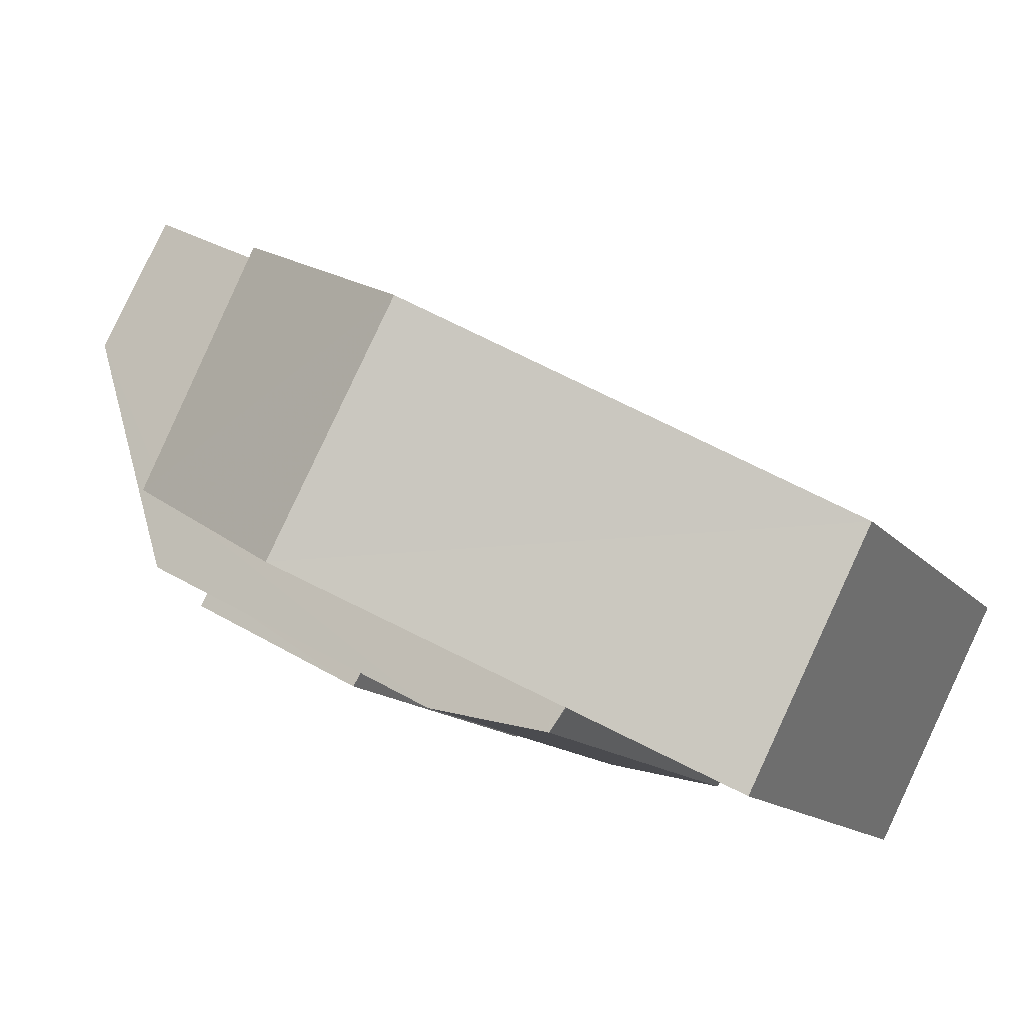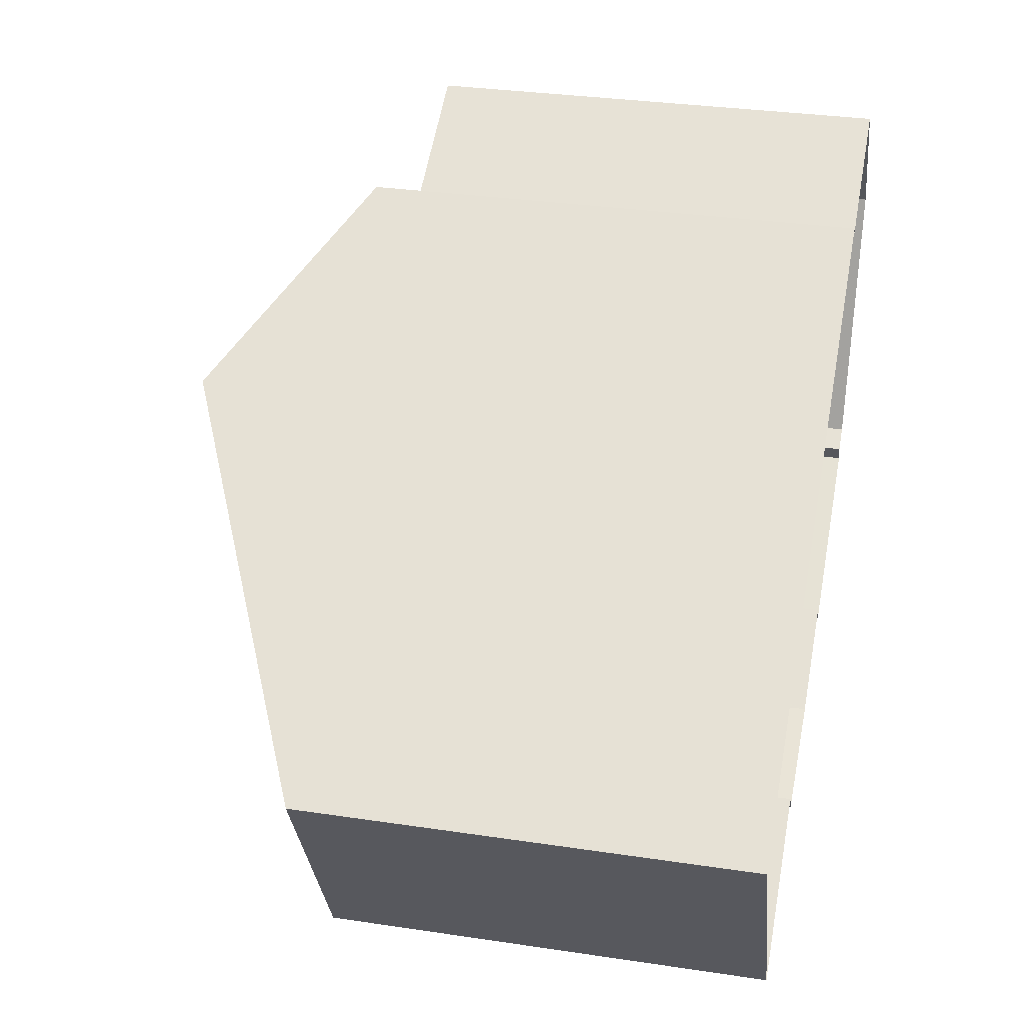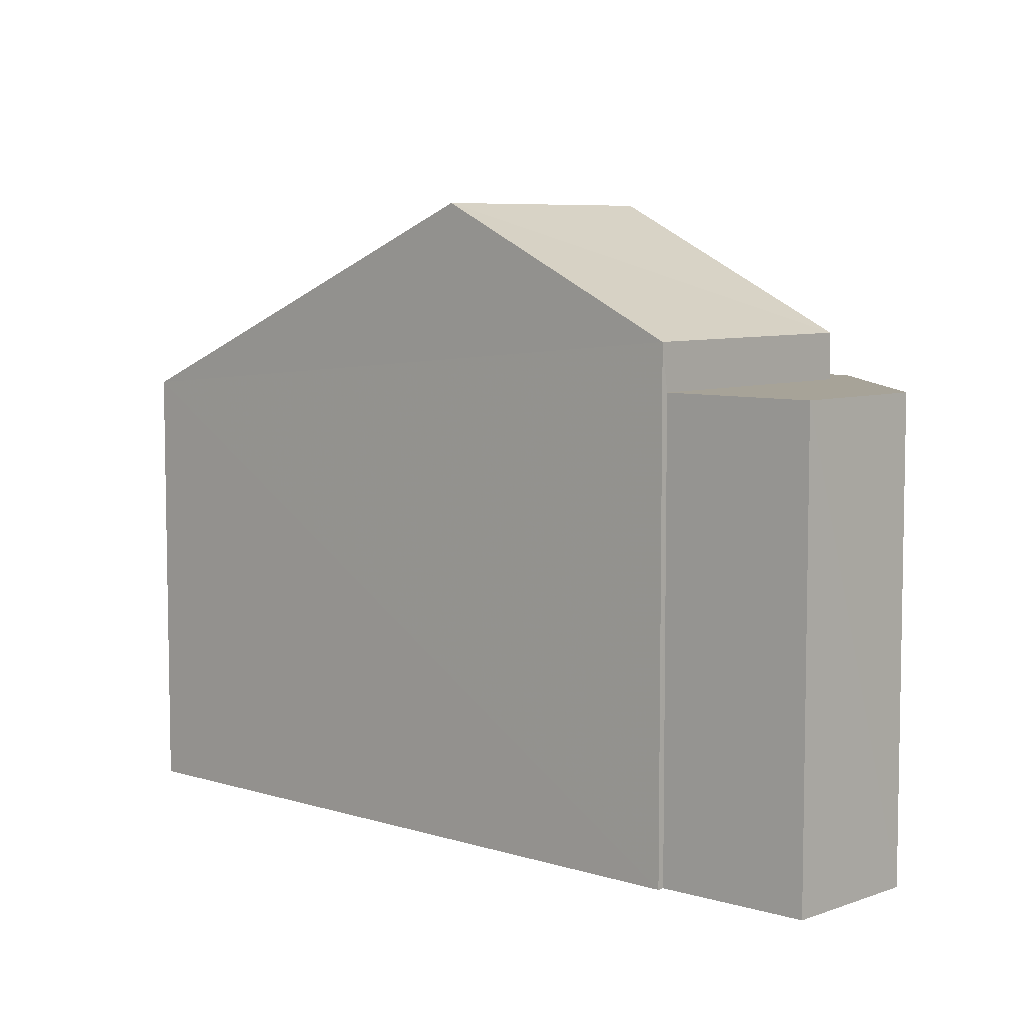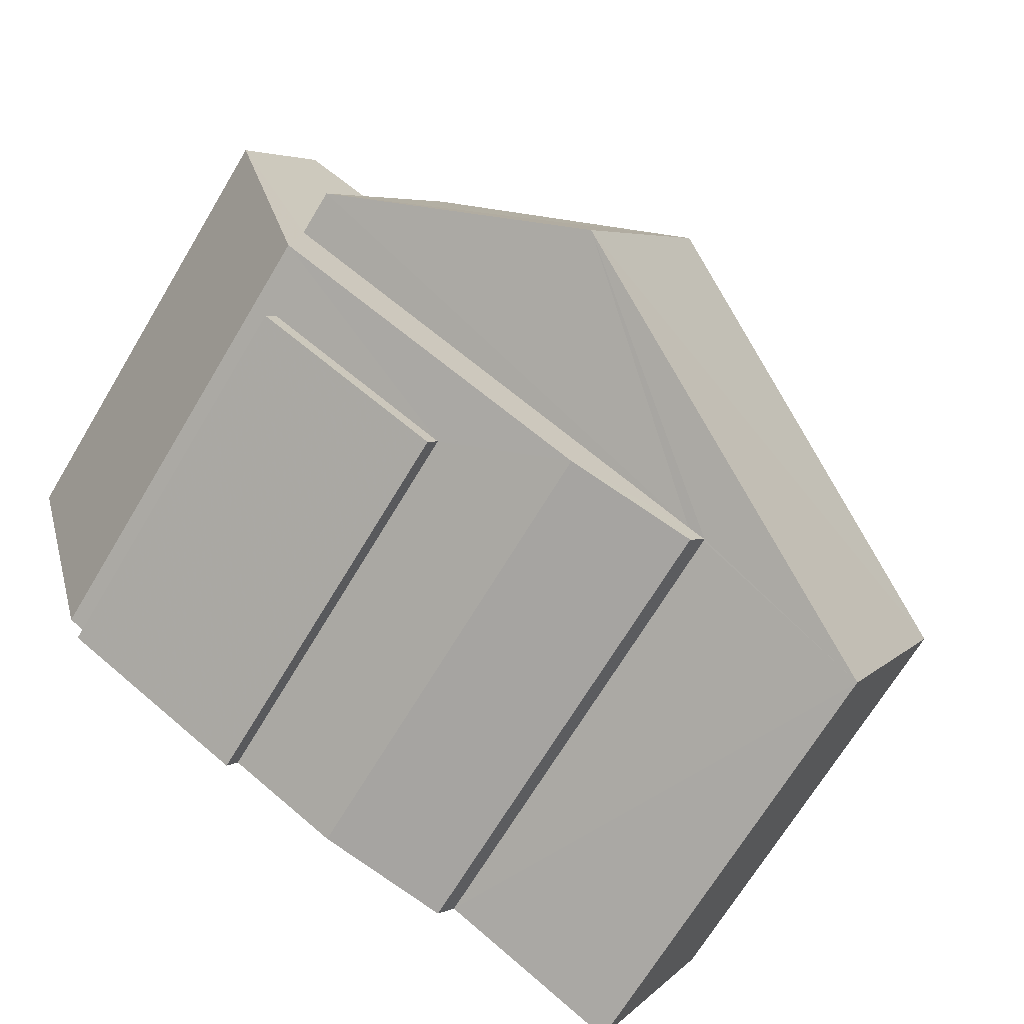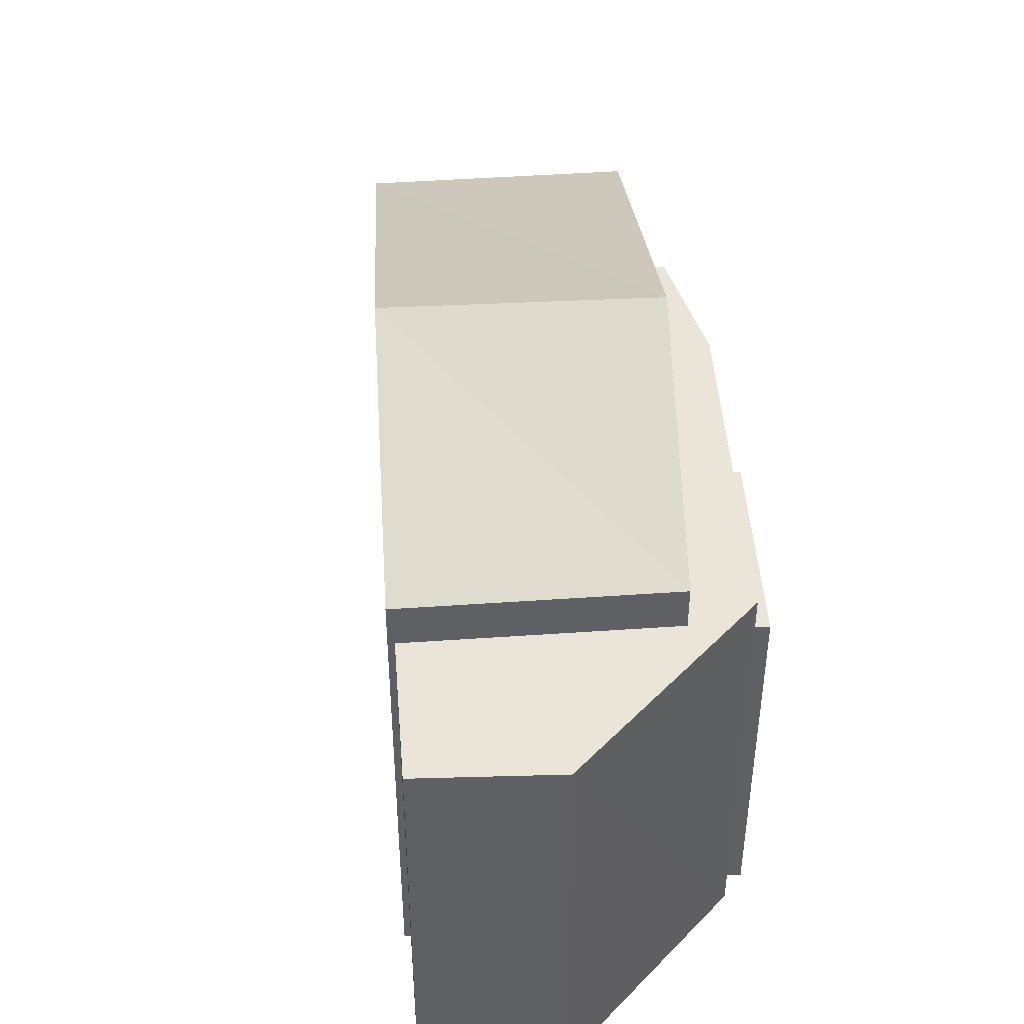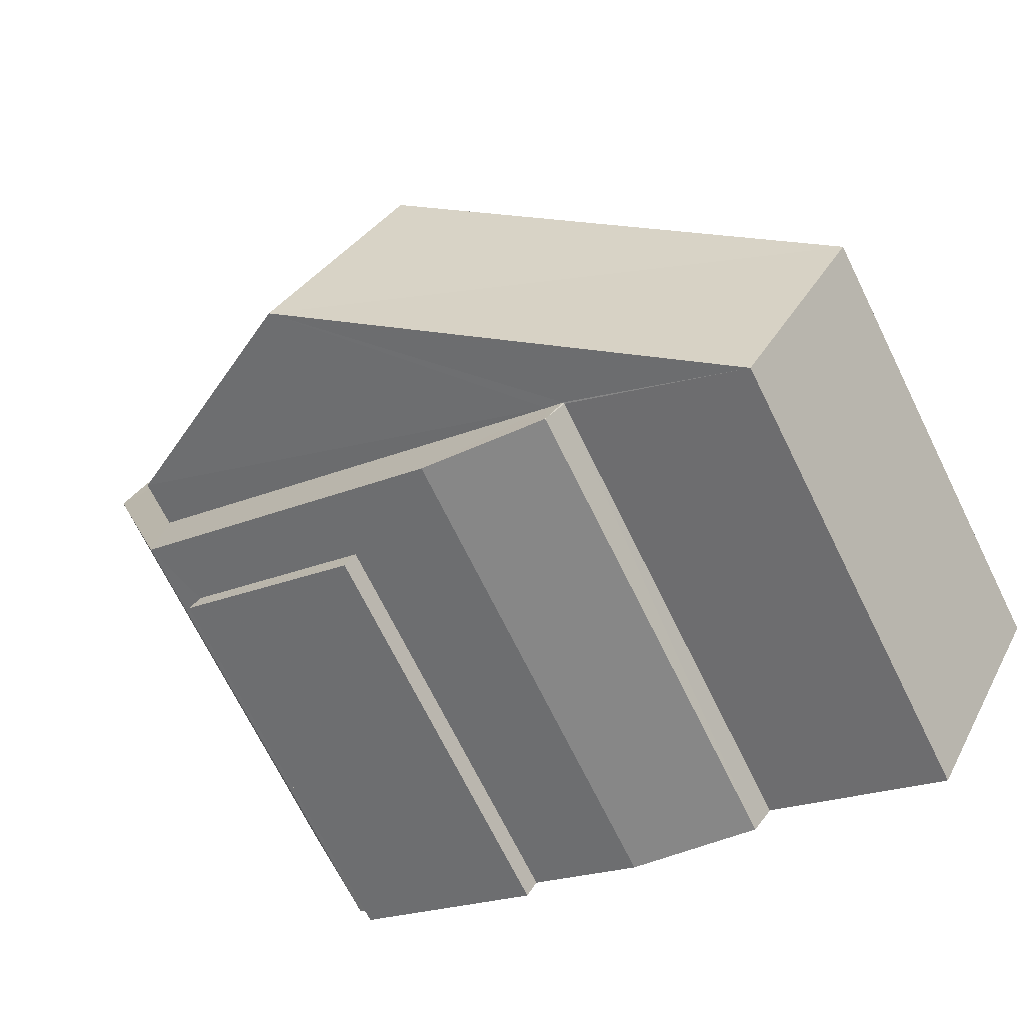
<metadata>
{"format":"obj","ext":"obj","renderer":"f3d","projection":"perspective","resolution":1024,"background":"white","views":[{"elev":-13.7,"azim":24.9,"up":"+Y"},{"elev":32.3,"azim":101.8,"up":"+Y"},{"elev":6.8,"azim":-166.1,"up":"+Z"},{"elev":-69.3,"azim":-31.0,"up":"+Y"},{"elev":45.3,"azim":-121.7,"up":"+Z"},{"elev":-71.3,"azim":26.4,"up":"+Y"}]}
</metadata>
<code>
v -8.913e+04 -1.002e+05 2.386
v -8.913e+04 -1.002e+05 2.386
v -8.913e+04 -1.002e+05 2.385
v -8.914e+04 -1.002e+05 2.385
v -8.913e+04 -1.002e+05 2.386
v -8.913e+04 -1.002e+05 2.386
v -8.914e+04 -1.002e+05 2.385
v -8.914e+04 -1.002e+05 2.385
v -8.914e+04 -1.002e+05 2.385
v -8.913e+04 -1.002e+05 2.386
v -8.913e+04 -1.002e+05 2.386
v -8.914e+04 -1.002e+05 2.386
v -8.914e+04 -1.002e+05 2.386
v -8.914e+04 -1.002e+05 2.386
v -8.914e+04 -1.002e+05 9.92
v -8.913e+04 -1.002e+05 11.8
v -8.914e+04 -1.002e+05 9.919
v -8.913e+04 -1.002e+05 8.942
v -8.913e+04 -1.002e+05 8.941
v -8.913e+04 -1.002e+05 11.81
v -8.913e+04 -1.002e+05 9.235
v -8.913e+04 -1.002e+05 9.235
v -8.913e+04 -1.002e+05 9.235
v -8.913e+04 -1.002e+05 9.235
v -8.914e+04 -1.002e+05 9.235
v -8.914e+04 -1.002e+05 9.235
v -8.914e+04 -1.002e+05 9.234
v -8.914e+04 -1.002e+05 9.235
v -8.914e+04 -1.002e+05 9.234
v -8.914e+04 -1.002e+05 8.275
v -8.914e+04 -1.002e+05 8.275
v -8.913e+04 -1.002e+05 8.275
v -8.913e+04 -1.002e+05 8.275
v -8.913e+04 -1.002e+05 9.209
f 1 2 3
f 3 2 4
f 2 5 6
f 7 8 9
f 4 2 7
f 10 2 6
f 11 12 10
f 13 12 11
f 14 8 7
f 12 14 7
f 7 2 10
f 12 7 10
f 15 16 17
f 18 19 20
f 21 22 23
f 21 24 22
f 24 25 26
f 27 28 29
f 26 25 28
f 28 25 29
f 21 25 24
f 30 31 32
f 33 30 32
f 19 16 20
f 20 16 15
f 12 13 31
f 30 12 31
f 15 21 20
f 20 23 18
f 18 23 34
f 21 23 20
f 4 19 3
f 4 17 19
f 31 13 11
f 32 31 11
f 2 1 18
f 34 2 18
f 2 34 5
f 5 34 22
f 34 23 22
f 25 21 15
f 25 15 29
f 7 29 4
f 4 29 17
f 29 15 17
f 18 1 3
f 19 18 3
f 6 33 10
f 30 14 12
f 24 33 6
f 26 30 33
f 30 26 14
f 26 33 24
f 17 16 19
f 7 9 27
f 29 7 27
f 24 6 5
f 22 24 5
f 28 8 14
f 26 28 14
f 33 32 11
f 10 33 11
f 27 9 8
f 28 27 8

</code>
